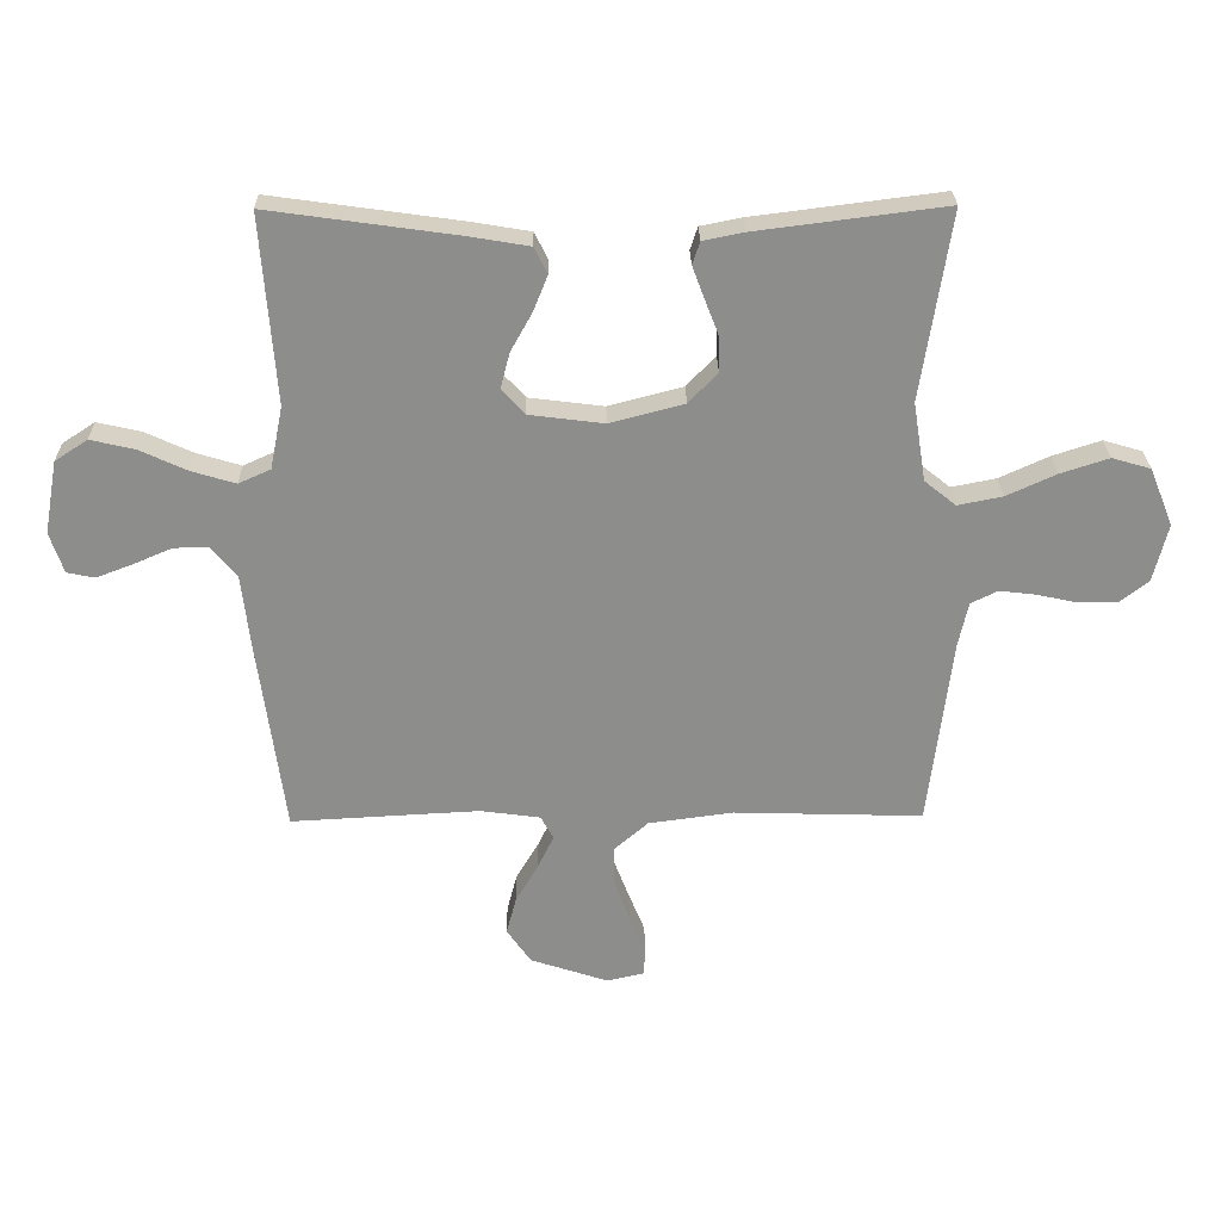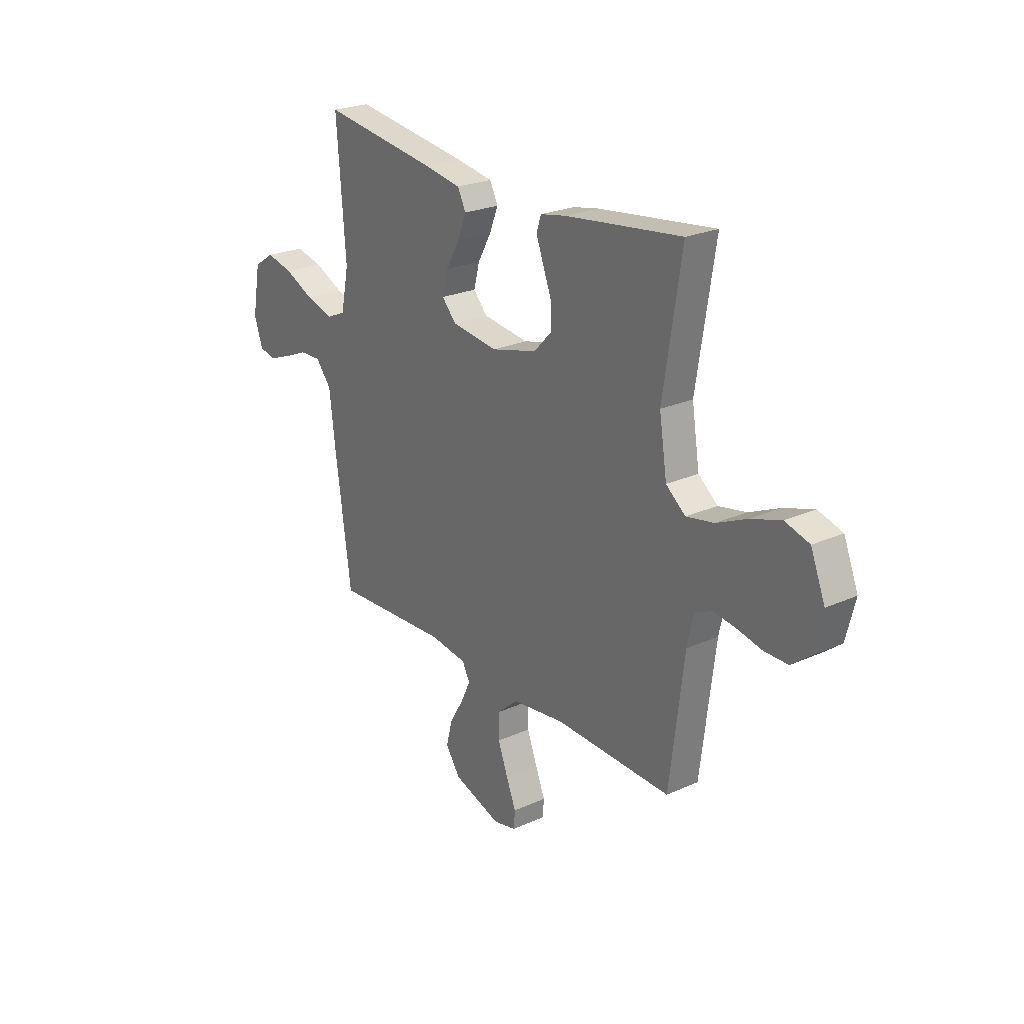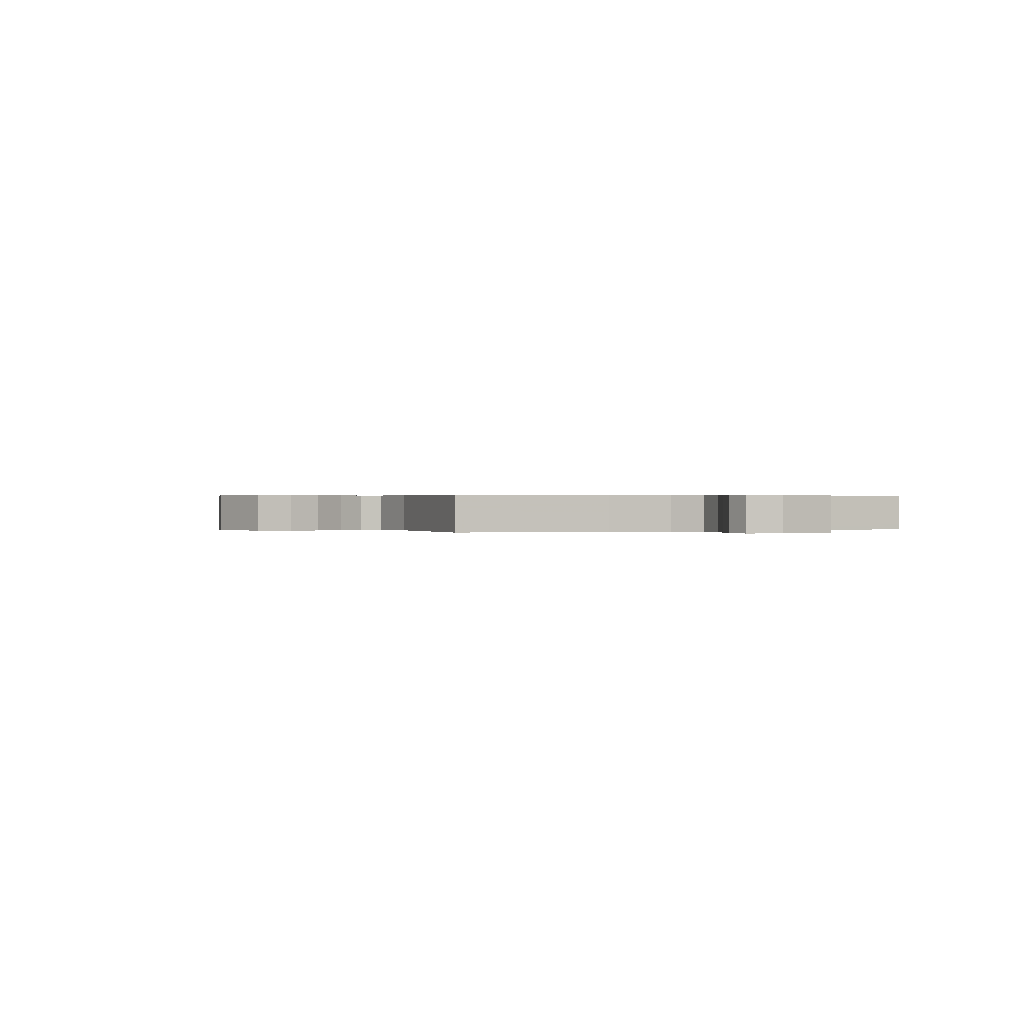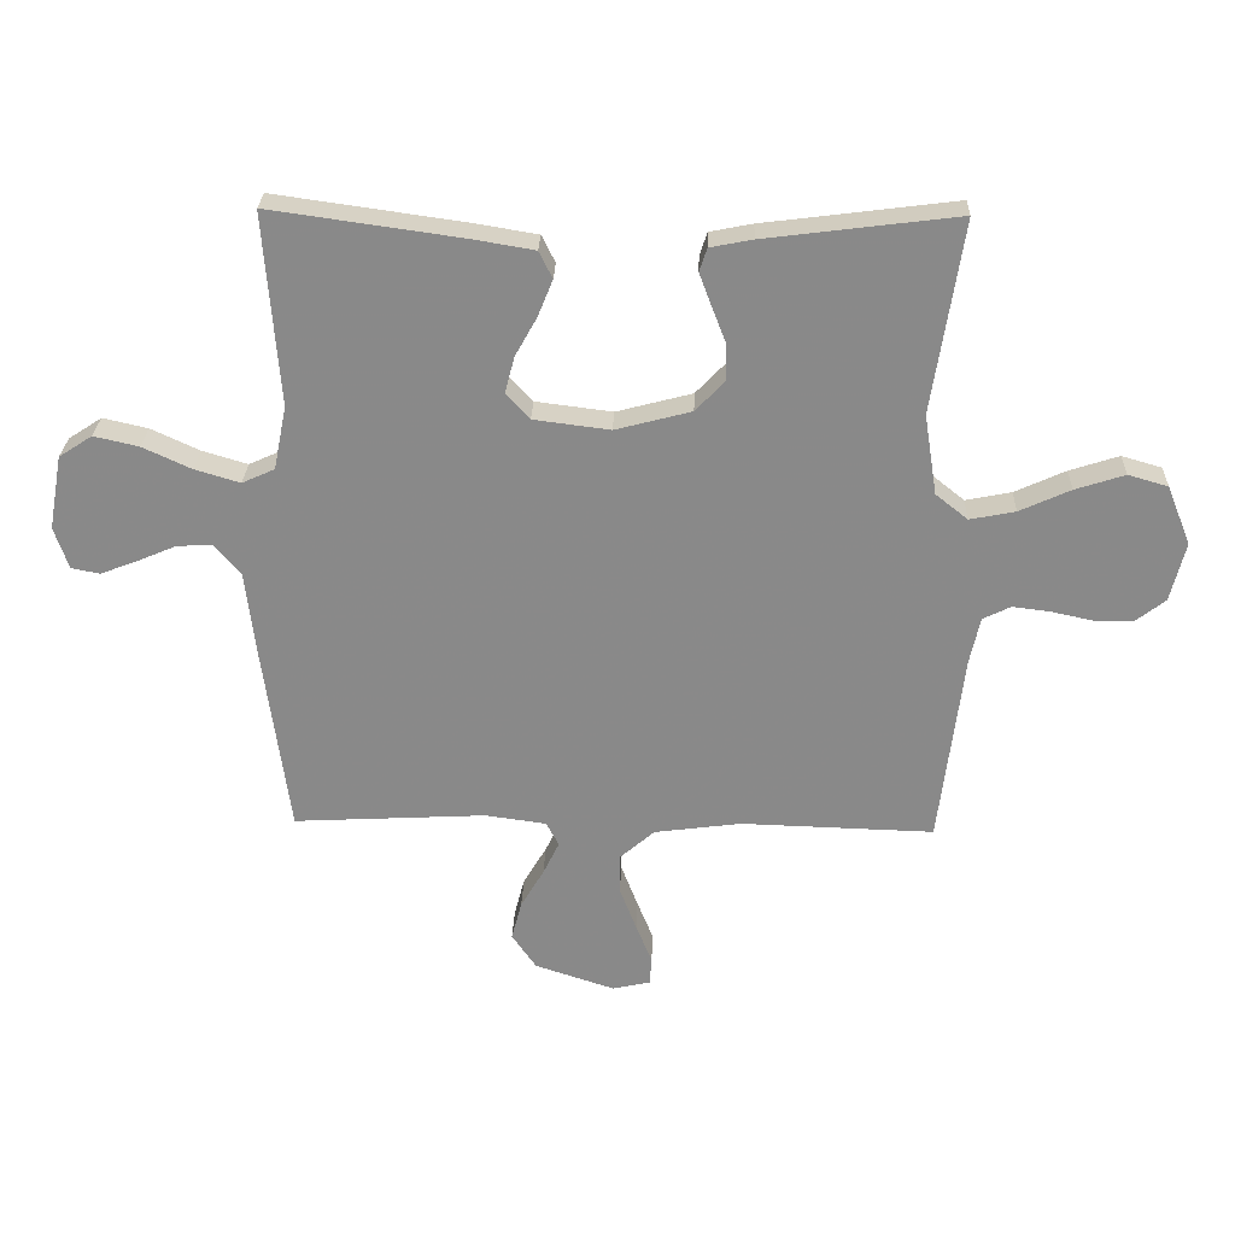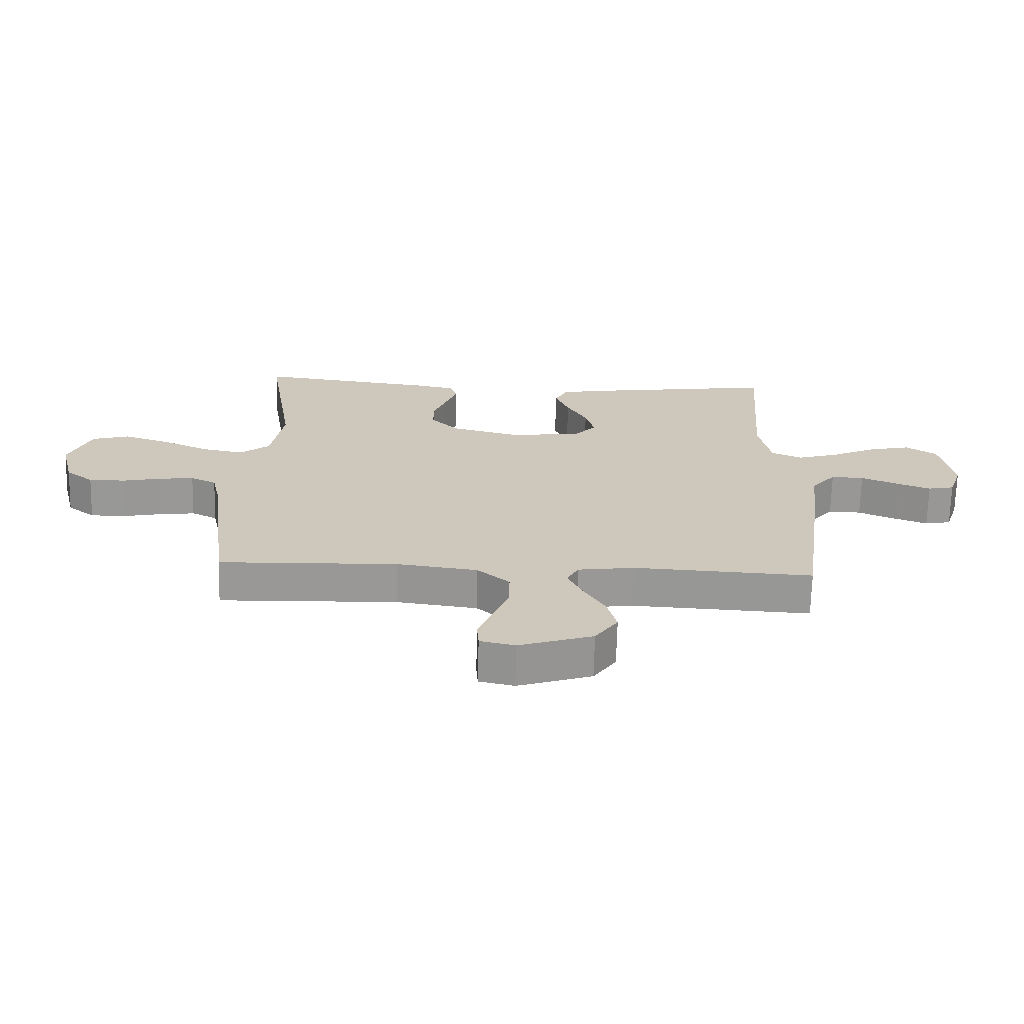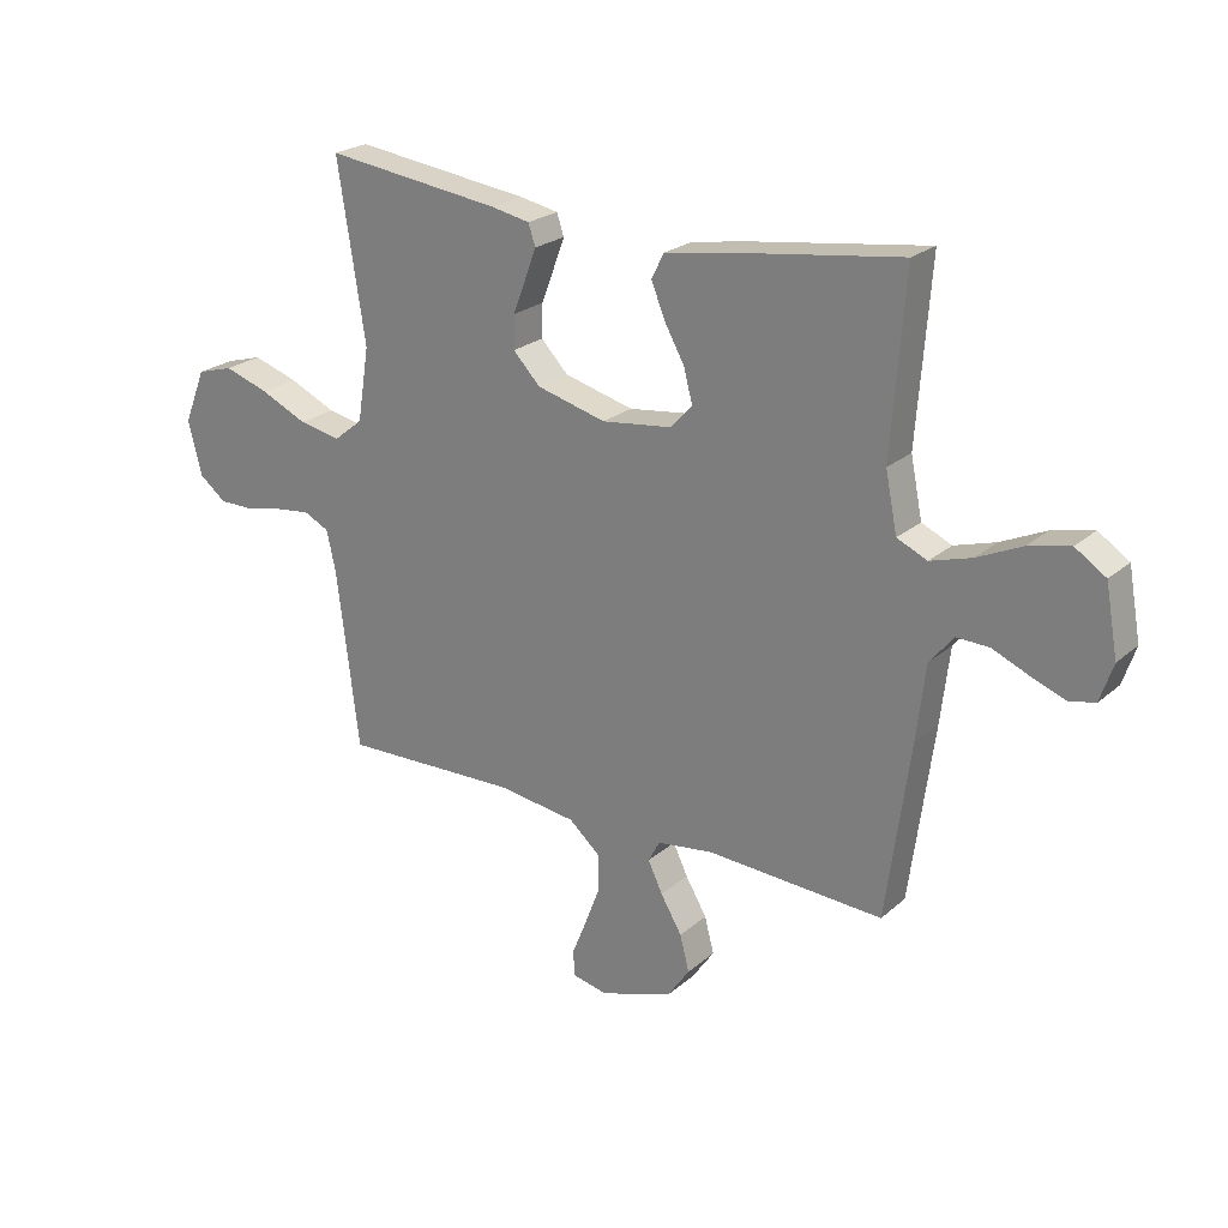
<metadata>
{"format":"obj","ext":"obj","renderer":"f3d","projection":"perspective","resolution":1024,"background":"white","views":[{"elev":25.6,"azim":-1.0,"up":"+Z"},{"elev":24.1,"azim":53.3,"up":"+Z"},{"elev":0.3,"azim":-114.6,"up":"+Y"},{"elev":26.5,"azim":1.9,"up":"+Z"},{"elev":-68.4,"azim":178.6,"up":"+Z"},{"elev":23.3,"azim":-144.6,"up":"+Z"}]}
</metadata>
<code>
v 0.5 0.07 0.5
v 0.453 0.07 0.2
v 0.473 0.07 0.075
v 0.523 0.07 0.035
v 0.594 0.07 0.049
v 0.673 0.07 0.085
v 0.75 0.07 0.11
v 0.812 0.07 0.092
v 0.849 0.07 0
v 0.826 0.07 -0.092
v 0.78 0.07 -0.128
v 0.719 0.07 -0.128
v 0.654 0.07 -0.114
v 0.596 0.07 -0.107
v 0.553 0.07 -0.128
v 0.537 0.07 -0.2
v 0.5 0.07 -0.5
v 0.2 0.07 -0.491
v 0.065 0.07 -0.509
v 0.011 0.07 -0.556
v 0.011 0.07 -0.618
v 0.037 0.07 -0.686
v 0.062 0.07 -0.748
v 0.059 0.07 -0.791
v 0 0.07 -0.804
v -0.124 0.07 -0.763
v -0.162 0.07 -0.708
v -0.146 0.07 -0.647
v -0.11 0.07 -0.586
v -0.085 0.07 -0.534
v -0.105 0.07 -0.497
v -0.2 0.07 -0.484
v -0.5 0.07 -0.5
v -0.541 0.07 -0.2
v -0.556 0.07 -0.073
v -0.597 0.07 -0.024
v -0.652 0.07 -0.026
v -0.713 0.07 -0.052
v -0.771 0.07 -0.074
v -0.815 0.07 -0.065
v -0.837 0.07 0
v -0.816 0.07 0.116
v -0.764 0.07 0.15
v -0.694 0.07 0.134
v -0.618 0.07 0.099
v -0.548 0.07 0.078
v -0.497 0.07 0.101
v -0.477 0.07 0.2
v -0.5 0.07 0.5
v -0.2 0.07 0.458
v -0.105 0.07 0.442
v -0.084 0.07 0.4
v -0.107 0.07 0.343
v -0.141 0.07 0.282
v -0.156 0.07 0.225
v -0.119 0.07 0.185
v 0 0.07 0.17
v 0.118 0.07 0.201
v 0.164 0.07 0.249
v 0.163 0.07 0.305
v 0.141 0.07 0.362
v 0.122 0.07 0.413
v 0.134 0.07 0.449
v 0.2 0.07 0.462
v 0.5 0 0.5
v 0.453 0 0.2
v 0.473 0 0.075
v 0.523 0 0.035
v 0.594 0 0.049
v 0.673 0 0.085
v 0.75 0 0.11
v 0.812 0 0.092
v 0.849 0 0
v 0.826 0 -0.092
v 0.78 0 -0.128
v 0.719 0 -0.128
v 0.654 0 -0.114
v 0.596 0 -0.107
v 0.553 0 -0.128
v 0.537 0 -0.2
v 0.5 0 -0.5
v 0.2 0 -0.491
v 0.065 0 -0.509
v 0.011 0 -0.556
v 0.011 0 -0.618
v 0.037 0 -0.686
v 0.062 0 -0.748
v 0.059 0 -0.791
v 0 0 -0.804
v -0.124 0 -0.763
v -0.162 0 -0.708
v -0.146 0 -0.647
v -0.11 0 -0.586
v -0.085 0 -0.534
v -0.105 0 -0.497
v -0.2 0 -0.484
v -0.5 0 -0.5
v -0.541 0 -0.2
v -0.556 0 -0.073
v -0.597 0 -0.024
v -0.652 0 -0.026
v -0.713 0 -0.052
v -0.771 0 -0.074
v -0.815 0 -0.065
v -0.837 0 0
v -0.816 0 0.116
v -0.764 0 0.15
v -0.694 0 0.134
v -0.618 0 0.099
v -0.548 0 0.078
v -0.497 0 0.101
v -0.477 0 0.2
v -0.5 0 0.5
v -0.2 0 0.458
v -0.105 0 0.442
v -0.084 0 0.4
v -0.107 0 0.343
v -0.141 0 0.282
v -0.156 0 0.225
v -0.119 0 0.185
v 0 0 0.17
v 0.118 0 0.201
v 0.164 0 0.249
v 0.163 0 0.305
v 0.141 0 0.362
v 0.122 0 0.413
v 0.134 0 0.449
v 0.2 0 0.462
f 64 1 2
f 63 64 2
f 62 63 2
f 61 62 2
f 60 61 2
f 59 60 2 3
f 58 59 3 4
f 57 58 4
f 56 57 4
f 52 53 54
f 51 52 54
f 50 51 54
f 49 50 54
f 48 49 54
f 47 48 54 55
f 46 47 55 56
f 43 44 45
f 42 43 45
f 41 42 45
f 40 41 45
f 39 40 45
f 38 39 45
f 37 38 45
f 36 37 45 46
f 46 56 4
f 36 46 4
f 35 36 4
f 34 35 4
f 33 34 4
f 32 33 4
f 27 28 29
f 26 27 29
f 25 26 29
f 24 25 29
f 23 24 29
f 22 23 29
f 21 22 29 30
f 20 21 30 31
f 16 17 18
f 15 16 18 19
f 11 12 13
f 10 11 13
f 9 10 13
f 8 9 13
f 7 8 13
f 6 7 13
f 5 6 13
f 5 13 14
f 31 32 4 5
f 19 20 31 5
f 15 19 5
f 5 14 15
f 66 65 128
f 66 128 127
f 66 127 126
f 66 126 125
f 66 125 124
f 67 66 124 123
f 68 67 123 122
f 68 122 121
f 68 121 120
f 118 117 116
f 118 116 115
f 118 115 114
f 118 114 113
f 118 113 112
f 119 118 112 111
f 120 119 111 110
f 109 108 107
f 109 107 106
f 109 106 105
f 109 105 104
f 109 104 103
f 109 103 102
f 109 102 101
f 110 109 101 100
f 68 120 110
f 68 110 100
f 68 100 99
f 68 99 98
f 68 98 97
f 68 97 96
f 93 92 91
f 93 91 90
f 93 90 89
f 93 89 88
f 93 88 87
f 93 87 86
f 94 93 86 85
f 95 94 85 84
f 82 81 80
f 83 82 80 79
f 77 76 75
f 77 75 74
f 77 74 73
f 77 73 72
f 77 72 71
f 77 71 70
f 77 70 69
f 78 77 69
f 69 68 96 95
f 69 95 84 83
f 69 83 79
f 79 78 69
f 1 65 66 2
f 2 66 67 3
f 3 67 68 4
f 4 68 69 5
f 5 69 70 6
f 6 70 71 7
f 7 71 72 8
f 8 72 73 9
f 9 73 74 10
f 10 74 75 11
f 11 75 76 12
f 12 76 77 13
f 13 77 78 14
f 14 78 79 15
f 15 79 80 16
f 16 80 81 17
f 17 81 82 18
f 18 82 83 19
f 19 83 84 20
f 20 84 85 21
f 21 85 86 22
f 22 86 87 23
f 23 87 88 24
f 24 88 89 25
f 25 89 90 26
f 26 90 91 27
f 27 91 92 28
f 28 92 93 29
f 29 93 94 30
f 30 94 95 31
f 31 95 96 32
f 32 96 97 33
f 33 97 98 34
f 34 98 99 35
f 35 99 100 36
f 36 100 101 37
f 37 101 102 38
f 38 102 103 39
f 39 103 104 40
f 40 104 105 41
f 41 105 106 42
f 42 106 107 43
f 43 107 108 44
f 44 108 109 45
f 45 109 110 46
f 46 110 111 47
f 47 111 112 48
f 48 112 113 49
f 49 113 114 50
f 50 114 115 51
f 51 115 116 52
f 52 116 117 53
f 53 117 118 54
f 54 118 119 55
f 55 119 120 56
f 56 120 121 57
f 57 121 122 58
f 58 122 123 59
f 59 123 124 60
f 60 124 125 61
f 61 125 126 62
f 62 126 127 63
f 63 127 128 64
f 64 128 65 1

</code>
